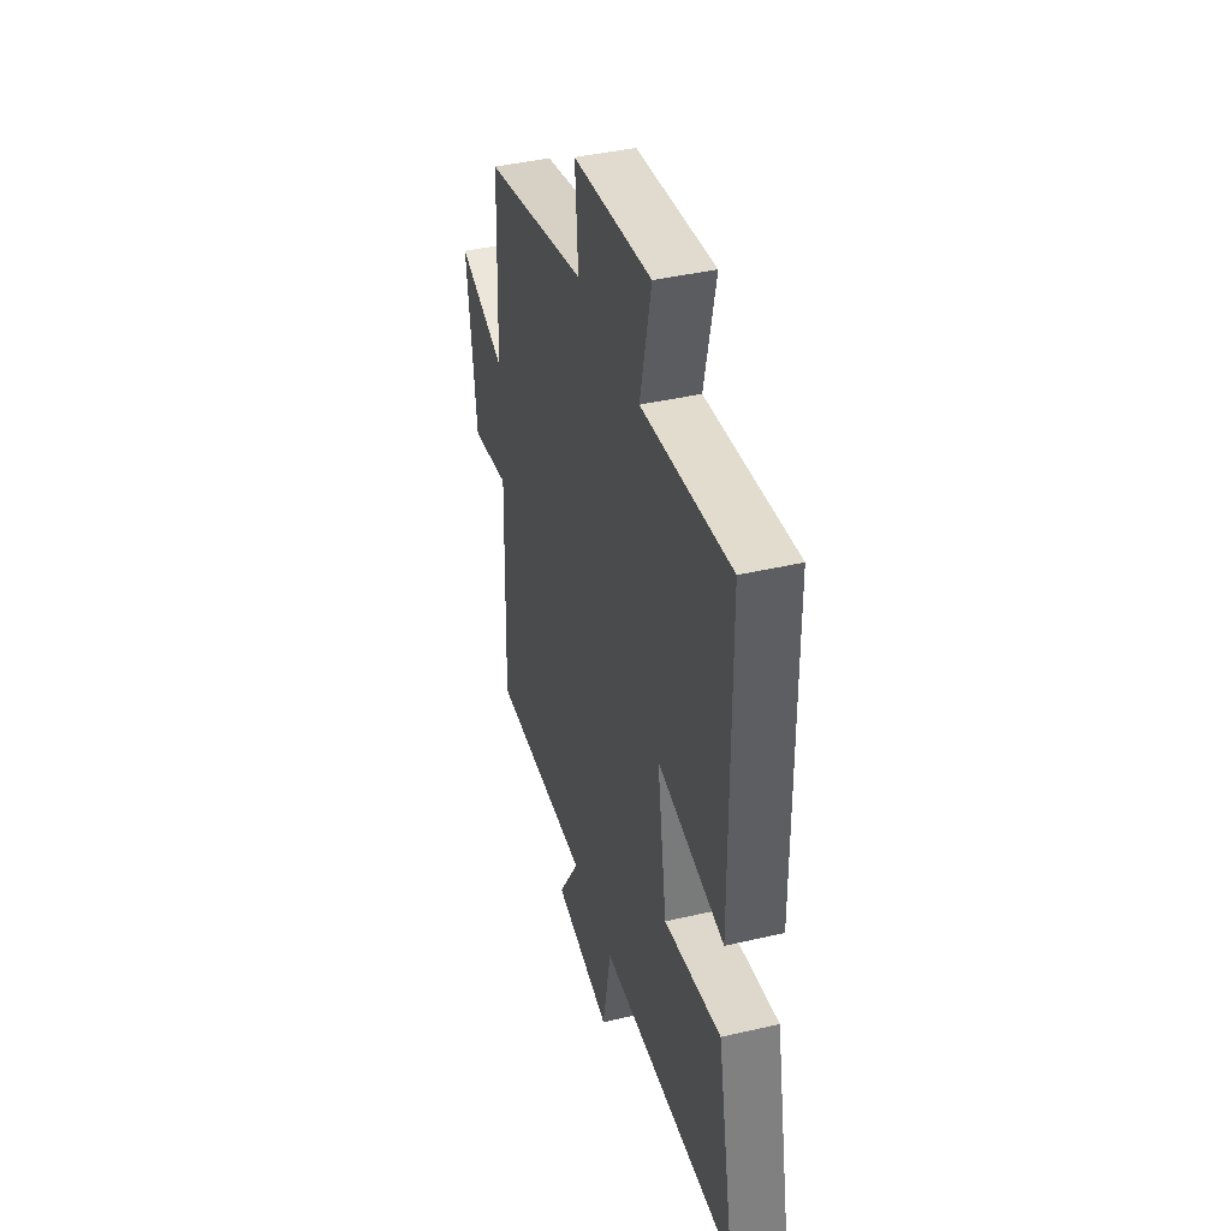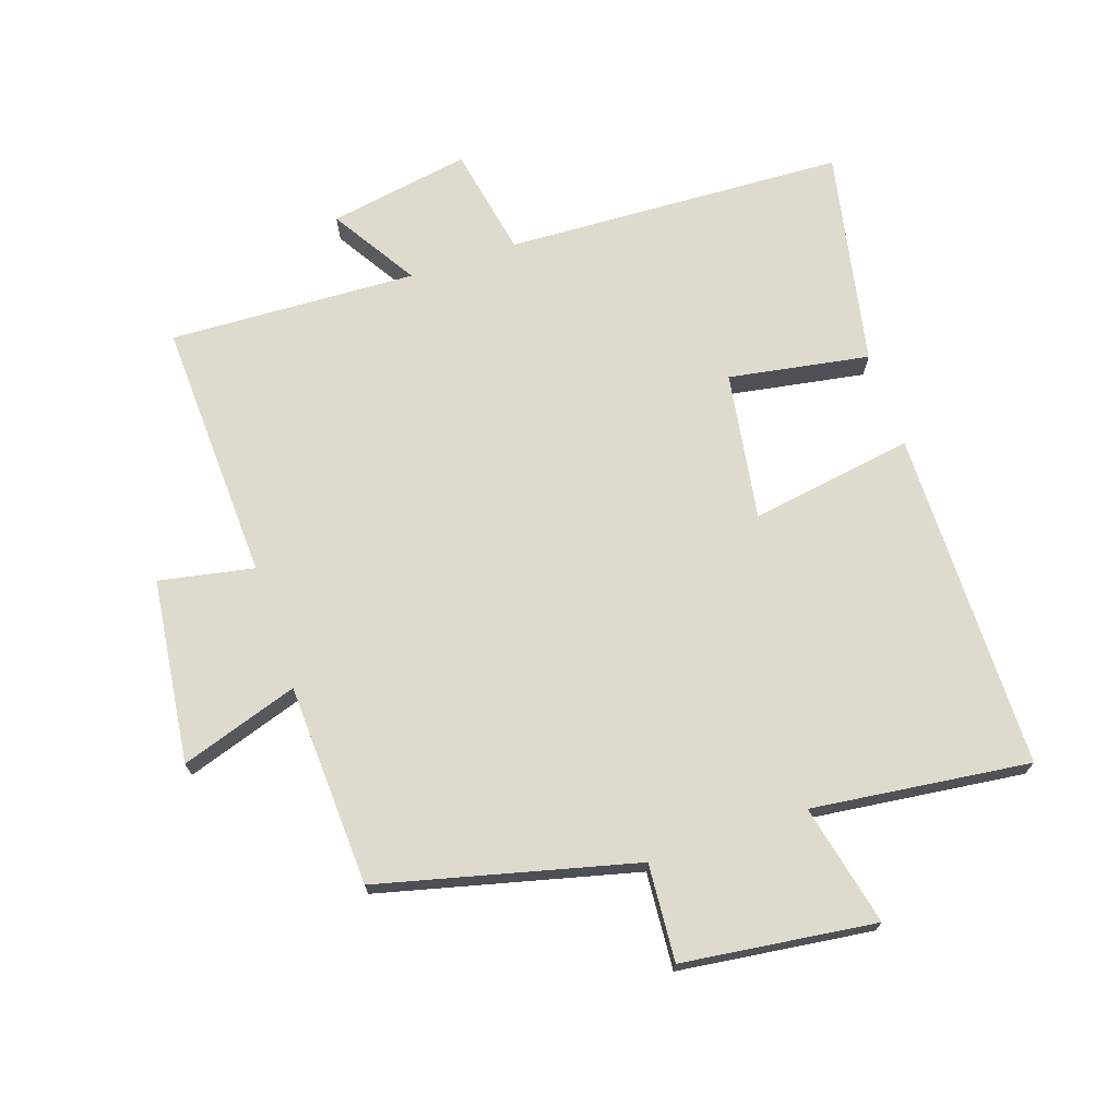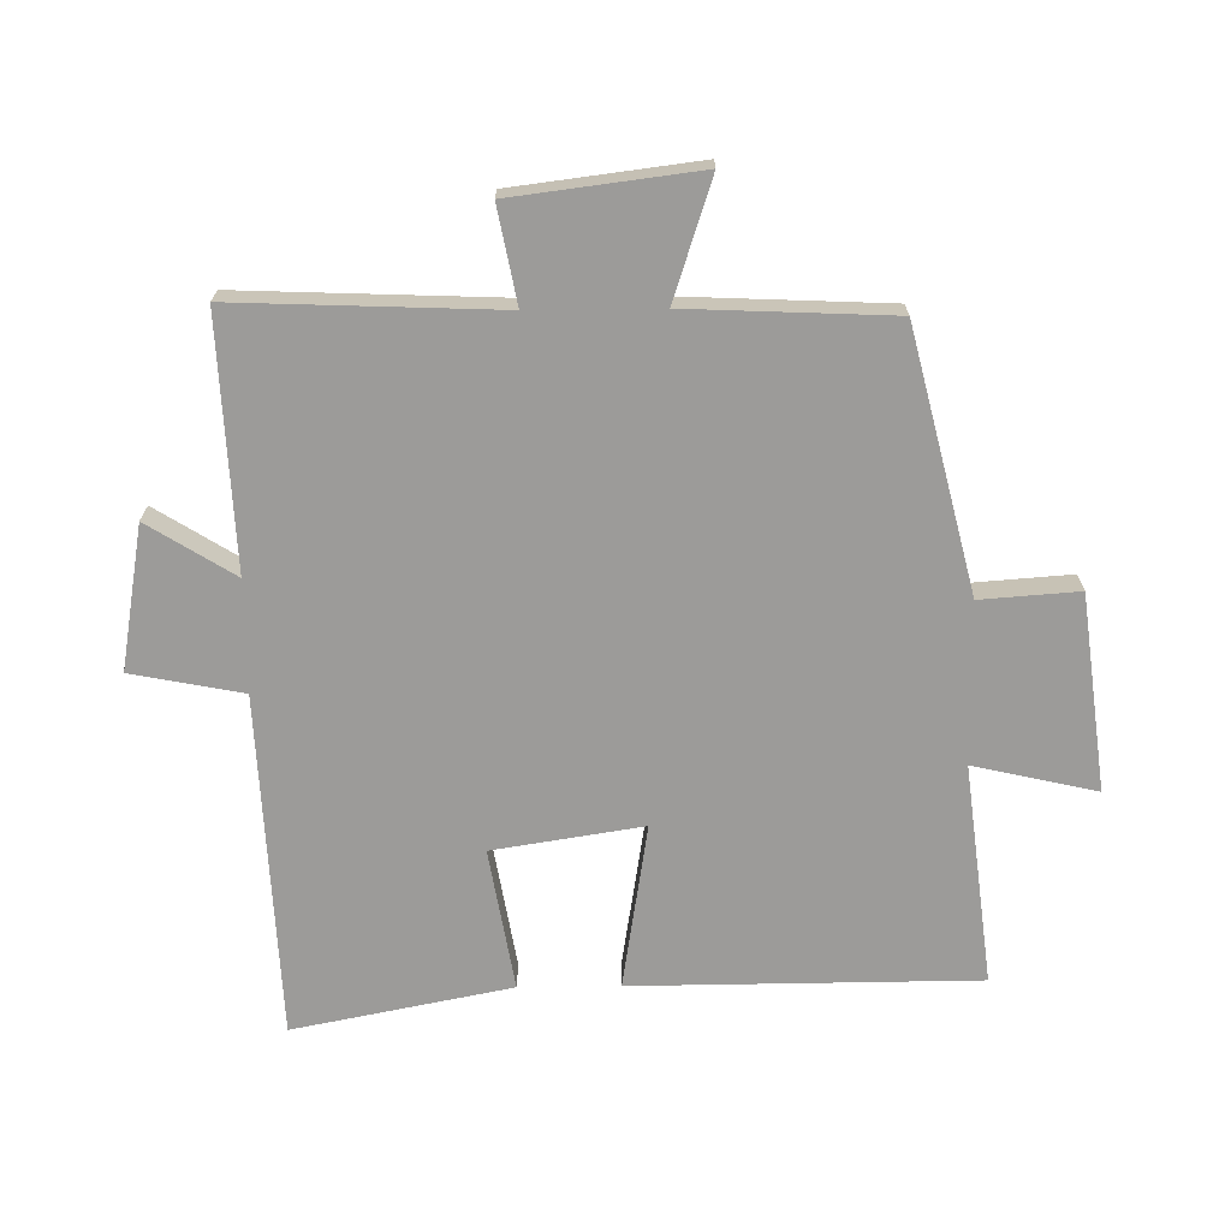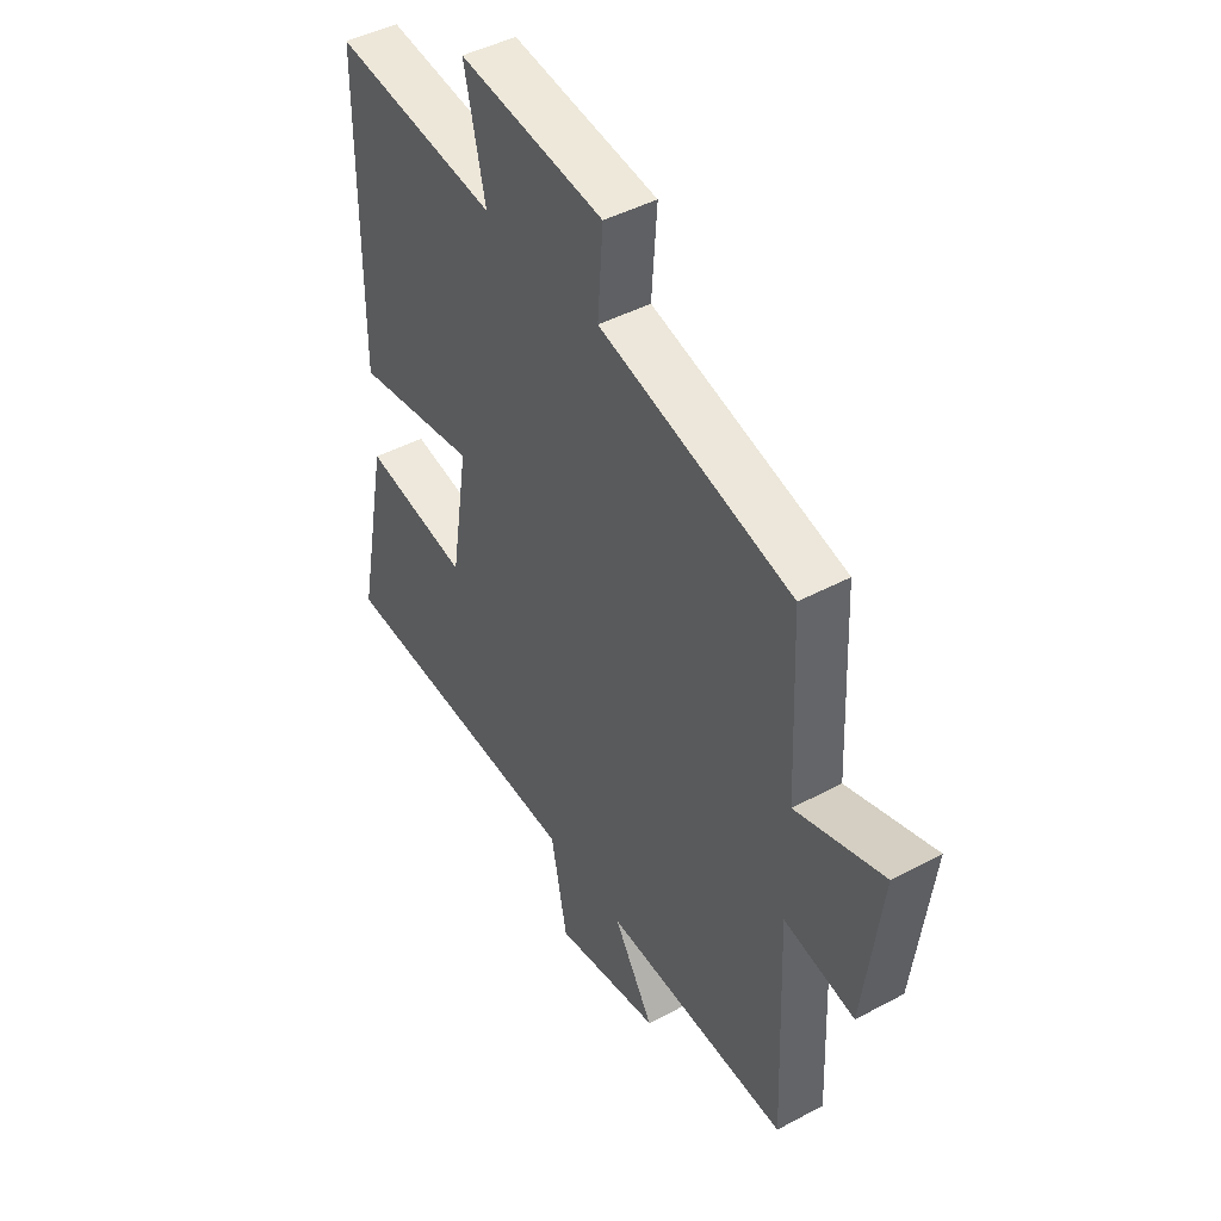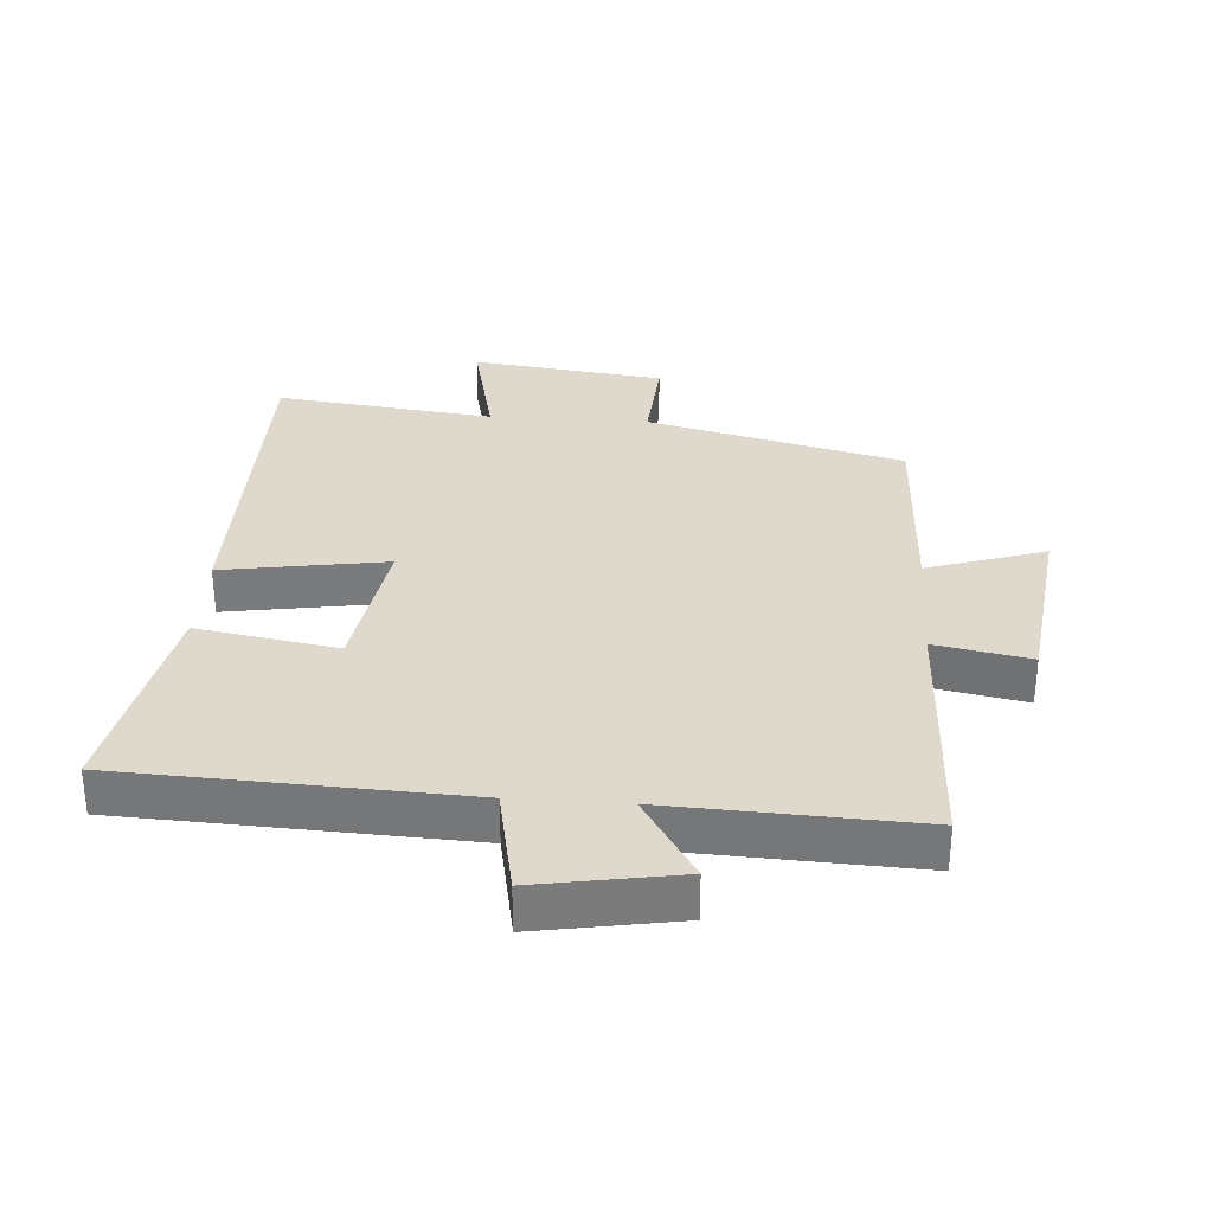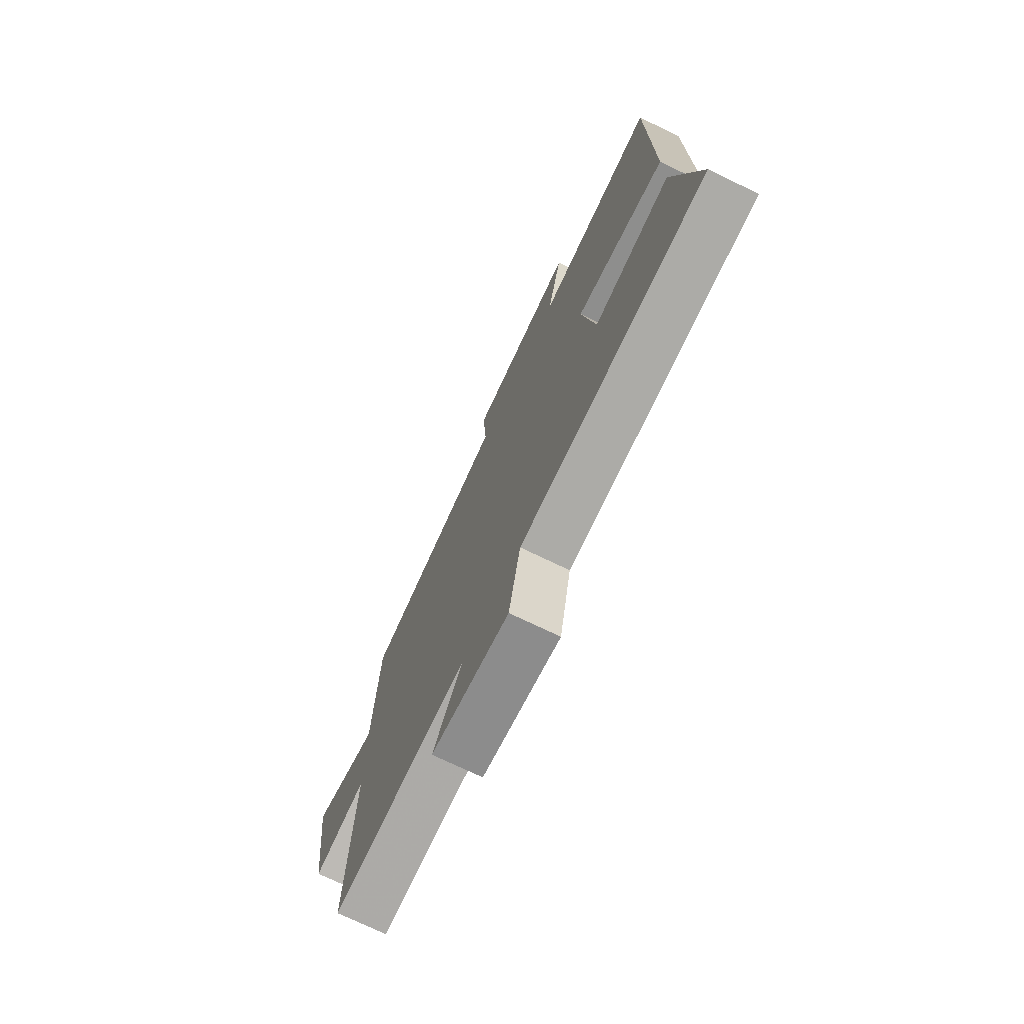
<metadata>
{"format":"obj","ext":"obj","renderer":"f3d","projection":"perspective","resolution":1024,"background":"white","views":[{"elev":41.4,"azim":74.2,"up":"+Z"},{"elev":71.2,"azim":-18.6,"up":"+Y"},{"elev":-69.8,"azim":-89.3,"up":"+Y"},{"elev":44.8,"azim":-121.9,"up":"+Z"},{"elev":32.0,"azim":-176.0,"up":"+Y"},{"elev":-73.7,"azim":64.3,"up":"+Z"}]}
</metadata>
<code>
v -0.486 0.07 0.401
v -0.088 0.07 0.5
v -0.099 0.07 0.651
v 0.201 0.07 0.689
v 0.158 0.07 0.5
v 0.497 0.07 0.541
v 0.5 0.07 0.011
v 0.246 0.07 0.052
v 0.282 0.07 -0.178
v 0.5 0.07 -0.141
v 0.566 0.07 -0.476
v 0.038 0.07 -0.5
v 0.005 0.07 -0.671
v -0.215 0.07 -0.633
v -0.132 0.07 -0.5
v -0.516 0.07 -0.517
v -0.5 0.07 -0.112
v -0.647 0.07 -0.14
v -0.683 0.07 0.146
v -0.5 0.07 0.086
v -0.486 0 0.401
v -0.088 0 0.5
v -0.099 0 0.651
v 0.201 0 0.689
v 0.158 0 0.5
v 0.497 0 0.541
v 0.5 0 0.011
v 0.246 0 0.052
v 0.282 0 -0.178
v 0.5 0 -0.141
v 0.566 0 -0.476
v 0.038 0 -0.5
v 0.005 0 -0.671
v -0.215 0 -0.633
v -0.132 0 -0.5
v -0.516 0 -0.517
v -0.5 0 -0.112
v -0.647 0 -0.14
v -0.683 0 0.146
v -0.5 0 0.086
f 17 18 19 20
f 17 20 1 2
f 15 16 17 2
f 12 13 14 15
f 11 12 15
f 10 11 15
f 9 10 15
f 8 9 15 2
f 5 6 7 8
f 5 8 2 3
f 3 4 5
f 40 39 38 37
f 22 21 40 37
f 22 37 36 35
f 35 34 33 32
f 35 32 31
f 35 31 30
f 35 30 29
f 22 35 29 28
f 28 27 26 25
f 23 22 28 25
f 25 24 23
f 1 21 22 2
f 2 22 23 3
f 3 23 24 4
f 4 24 25 5
f 5 25 26 6
f 6 26 27 7
f 7 27 28 8
f 8 28 29 9
f 9 29 30 10
f 10 30 31 11
f 11 31 32 12
f 12 32 33 13
f 13 33 34 14
f 14 34 35 15
f 15 35 36 16
f 16 36 37 17
f 17 37 38 18
f 18 38 39 19
f 19 39 40 20
f 20 40 21 1

</code>
